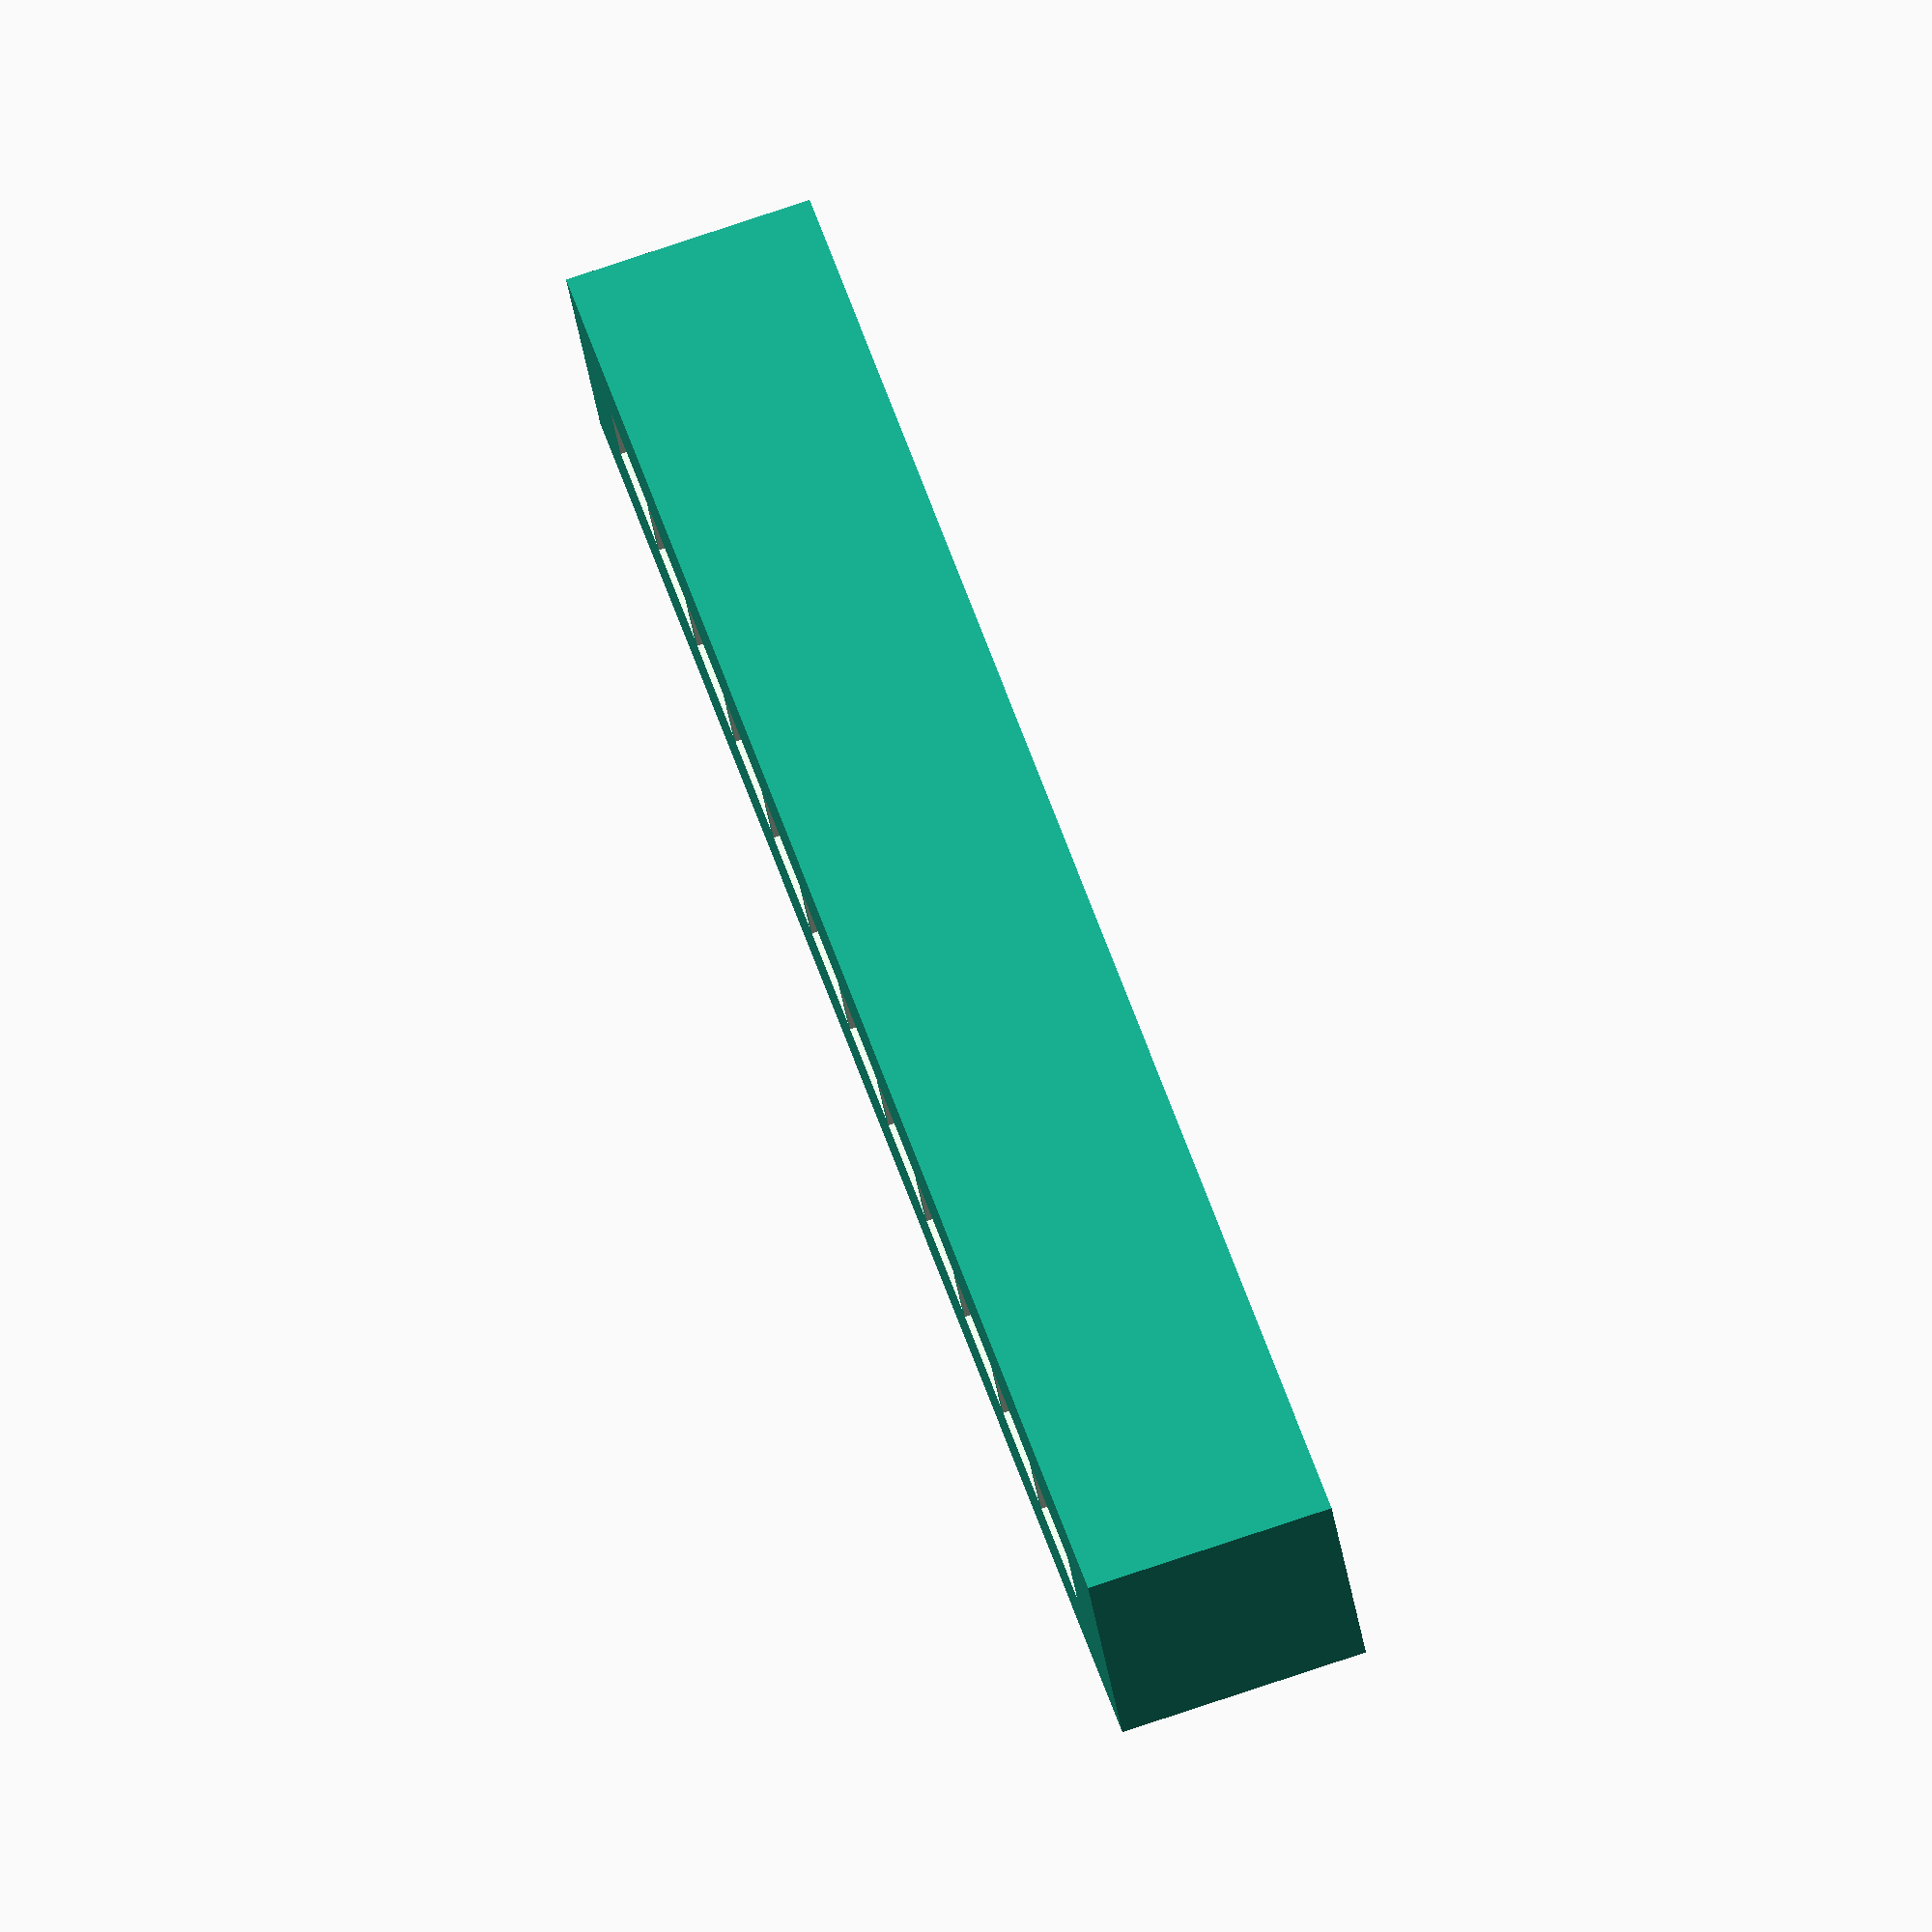
<openscad>
$fn=50;
$t=true;        //Abbreviation
$wth=1;         //Wall Thickness
$l=58;          //Length
$w=7;           //Width
$h=8;           //Height
$ow=4;          //LED Opening Width
$oiw=3.5;       //LED Opening Inside Width
$ol=2;          //LED Opening length
$os=.25;        //LED Opening Spacing
$ols=$ow+$os;   //Distance per LED
$olso=$ols/2;   //Offset for Center
$od=4;          //LED Opening Depth

module ledopening() {
    rotate([0,0,90]) cube([$ow,$ol,$wth*4], center=$t);
}

module ledconduit() {
    difference() {
        cube([$ol+1, $ow+$os*2, $h/2], center=$t);
        cube([$ol, $ow, $h/2], center=$t);
    }
    translate([($w/2)-$wth+.25,0,0]) cube([.5,$ols,$h/2], center=$t);
    translate([-($w/2)+$wth-.25,0,0]) cube([.5,$ols,$h/2], center=$t);
}

difference() {
    cube([$w,$l,$h], center=$t);
    translate([0,0,-$wth*2]) cube([$w-$wth,$l-$wth,$h], center=$t);
    translate([0,$olso,$h/2]) ledopening();         //LED #6
    translate([0,-$olso,$h/2]) ledopening();        //LED #7
    translate([0,$olso+$ols,$h/2]) ledopening();    //LED #5
    translate([0,-$olso-$ols,$h/2]) ledopening();   //LED #8
    translate([0,$olso+$ols*2,$h/2]) ledopening();  //LED #4
    translate([0,-$olso-$ols*2,$h/2]) ledopening(); //LED #9
    translate([0,$olso+$ols*3,$h/2]) ledopening();  //LED #3
    translate([0,-$olso-$ols*3,$h/2]) ledopening(); //LED #10
    translate([0,$olso+$ols*4,$h/2]) ledopening();  //LED #2
    translate([0,-$olso-$ols*4,$h/2]) ledopening(); //LED #11
    translate([0,$olso+$ols*5,$h/2]) ledopening();  //LED #1
    translate([0,-$olso-$ols*5,$h/2]) ledopening(); //LED #12
}
//translate([0,$olso,$h]) ledconduit();
translate([0,$olso,1]) ledconduit();                //LED Conduit #6
translate([0,-$olso,1]) ledconduit();               //LED Conduit #7
translate([0,$olso+$ols,1]) ledconduit();           //LED Conduit #5
translate([0,-$olso-$ols,1]) ledconduit();          //LED Conduit #8
translate([0,$olso+$ols*2,1]) ledconduit();         //LED Conduit #4
translate([0,-$olso-$ols*2,1]) ledconduit();        //LED Conduit #9
translate([0,$olso+$ols*3,1]) ledconduit();         //LED Conduit #3
translate([0,-$olso-$ols*3,1]) ledconduit();        //LED Conduit #10
translate([0,$olso+$ols*4,1]) ledconduit();         //LED Conduit #2
translate([0,-$olso-$ols*4,1]) ledconduit();        //LED Conduit #11
translate([0,$olso+$ols*5,1]) ledconduit();         //LED Conduit #1
translate([0,-$olso-$ols*5,1]) ledconduit();        //LED Conduit #12
</openscad>
<views>
elev=103.1 azim=61.4 roll=108.6 proj=o view=solid
</views>
